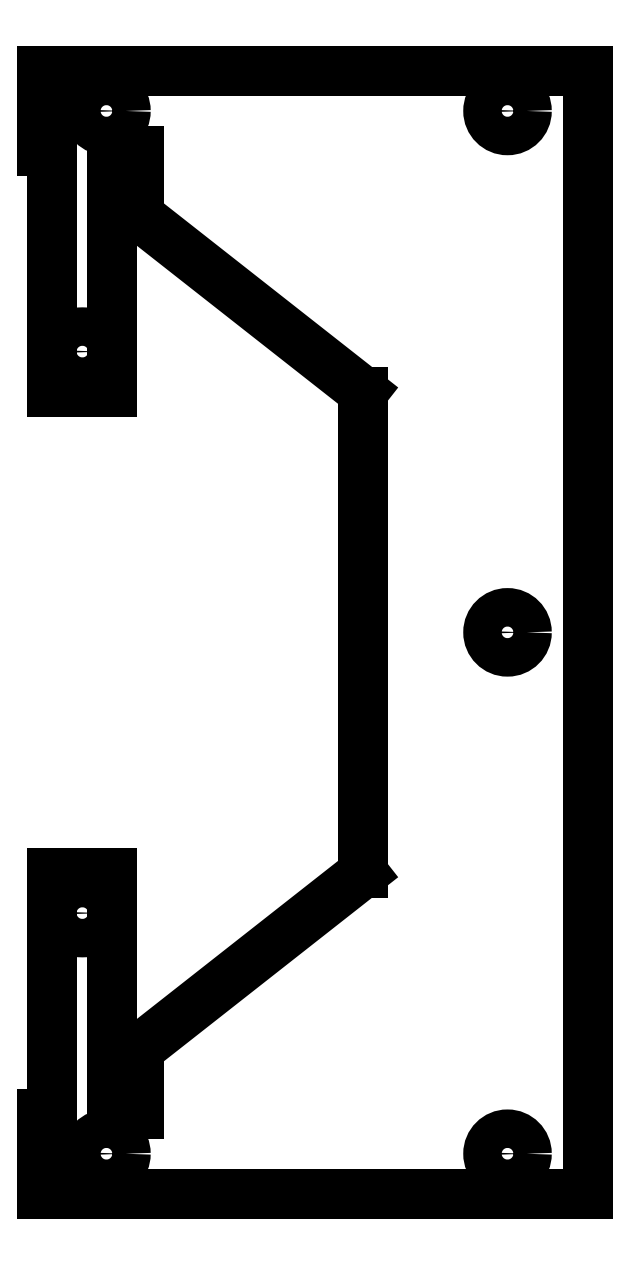
<metadata>
{"format":"dxf","ext":"dxf","renderer":"ezdxf+matplotlib","layout":"modelspace","background":"white","min_lineweight":24,"dpi":150}
</metadata>
<code>
0
SECTION
2
ENTITIES
0
LINE
8
Sketch111
10
44.45
20
-12.7
30
0
11
1.27
21
-12.7
31
0
0
LINE
8
Sketch111
10
1.27
20
-12.7
30
0
11
1.27
21
-19.05
31
0
0
LINE
8
Sketch111
10
1.27
20
-19.05
30
0
11
2.064
21
-19.05
31
0
0
LINE
8
Sketch111
10
2.064
20
-19.05
30
0
11
2.064
21
-38.1
31
0
0
LINE
8
Sketch111
10
2.064
20
-38.1
30
0
11
6.826
21
-38.1
31
0
0
LINE
8
Sketch111
10
6.826
20
-38.1
30
0
11
6.826
21
-19.05
31
0
0
LINE
8
Sketch111
10
6.826
20
-19.05
30
0
11
8.89
21
-19.05
31
0
0
LINE
8
Sketch111
10
8.89
20
-19.05
30
0
11
8.89
21
-24.13
31
0
0
LINE
8
Sketch111
10
8.89
20
-24.13
30
0
11
26.67
21
-38.1
31
0
0
LINE
8
Sketch111
10
26.67
20
-38.1
30
0
11
26.67
21
-76.2
31
0
0
LINE
8
Sketch111
10
26.67
20
-76.2
30
0
11
8.89
21
-90.17
31
0
0
LINE
8
Sketch111
10
8.89
20
-95.25
30
0
11
8.89
21
-90.17
31
0
0
LINE
8
Sketch111
10
6.826
20
-95.25
30
0
11
8.89
21
-95.25
31
0
0
LINE
8
Sketch111
10
6.826
20
-76.2
30
0
11
6.826
21
-95.25
31
0
0
LINE
8
Sketch111
10
2.064
20
-76.2
30
0
11
6.826
21
-76.2
31
0
0
LINE
8
Sketch111
10
2.064
20
-95.25
30
0
11
2.064
21
-76.2
31
0
0
LINE
8
Sketch111
10
1.27
20
-95.25
30
0
11
2.064
21
-95.25
31
0
0
LINE
8
Sketch111
10
1.27
20
-101.6
30
0
11
1.27
21
-95.25
31
0
0
LINE
8
Sketch111
10
44.45
20
-101.6
30
0
11
1.27
21
-101.6
31
0
0
LINE
8
Sketch111
10
44.45
20
-12.7
30
0
11
44.45
21
-101.6
31
0
0
CIRCLE
8
Sketch111
10
6.35
20
-15.88
40
1.524
0
CIRCLE
8
Sketch111
10
4.445
20
-34.92
40
1.524
0
CIRCLE
8
Sketch111
10
38.1
20
-15.88
40
1.524
0
CIRCLE
8
Sketch111
10
38.1
20
-98.42
40
1.524
0
CIRCLE
8
Sketch111
10
6.35
20
-98.42
40
1.524
0
CIRCLE
8
Sketch111
10
4.445
20
-79.38
40
1.524
0
CIRCLE
8
Sketch111
10
38.1
20
-57.15
40
1.524
0
ENDSEC
0
EOF

</code>
